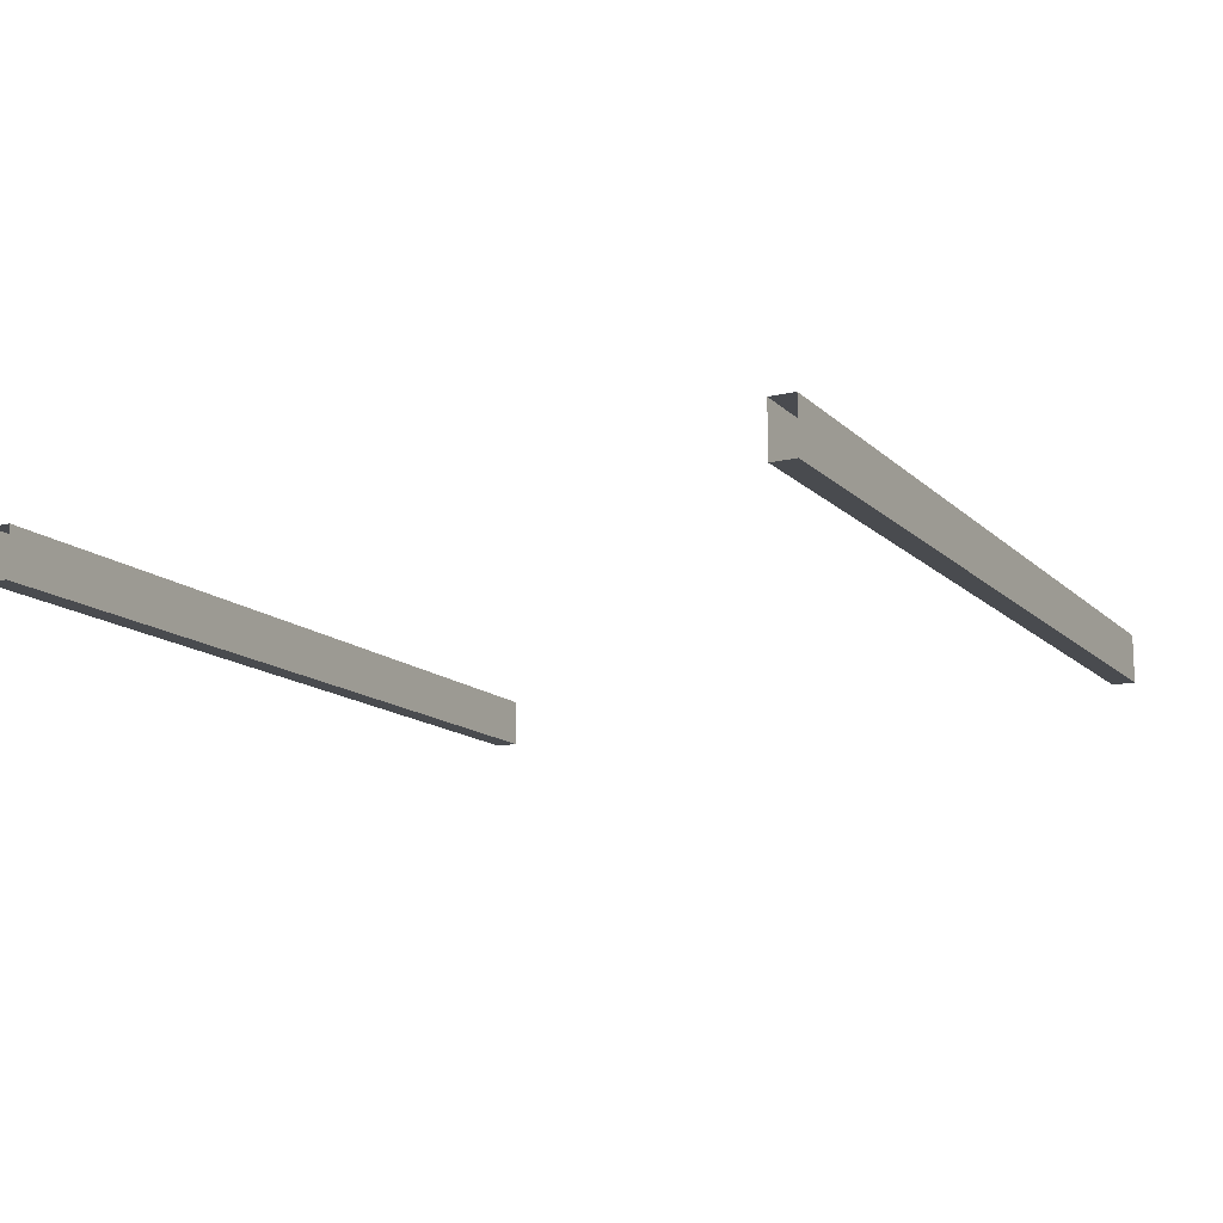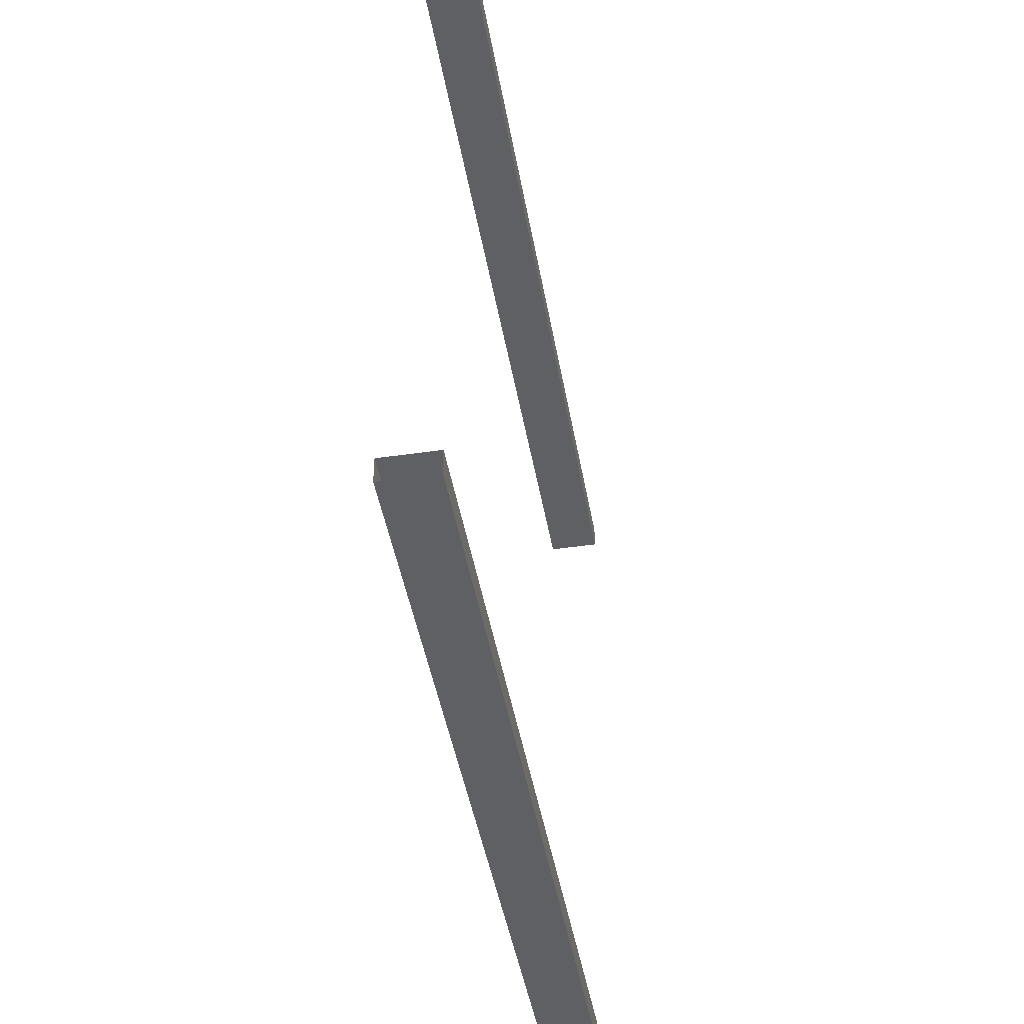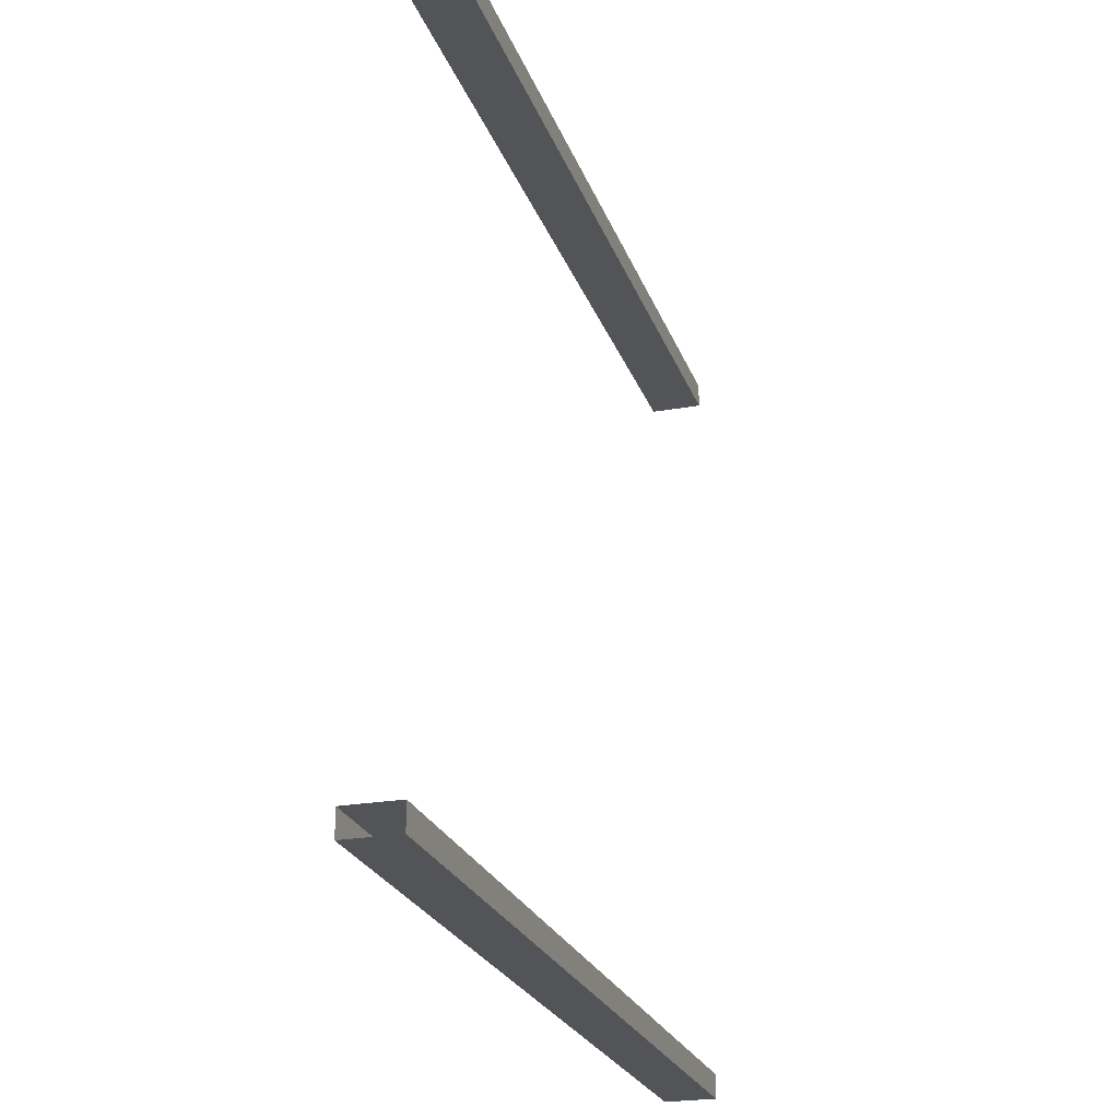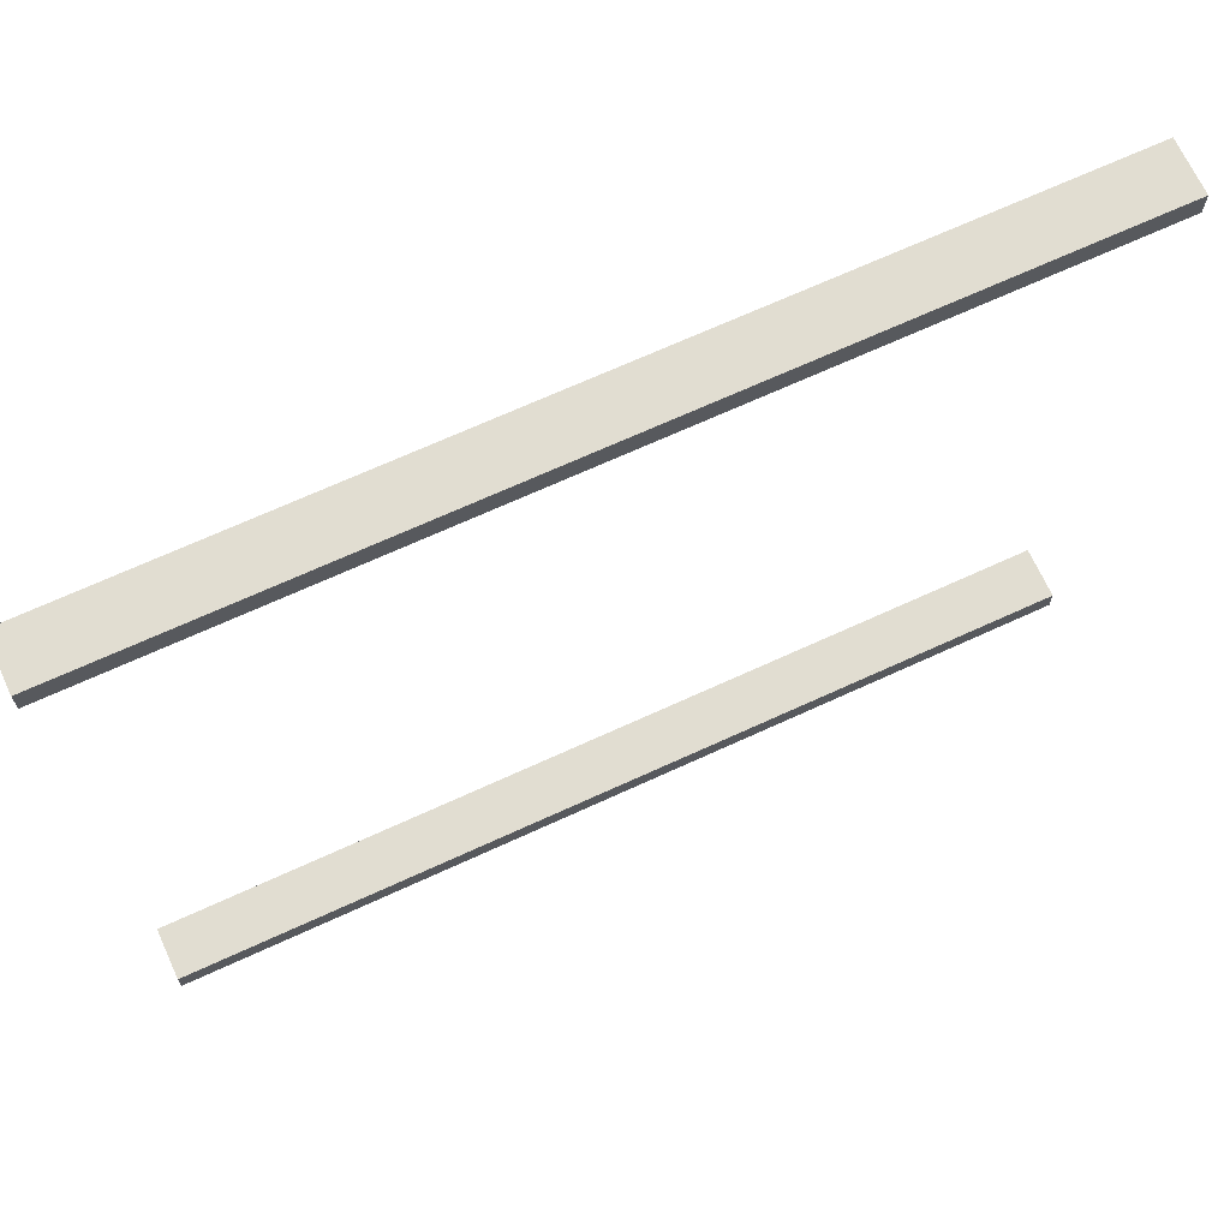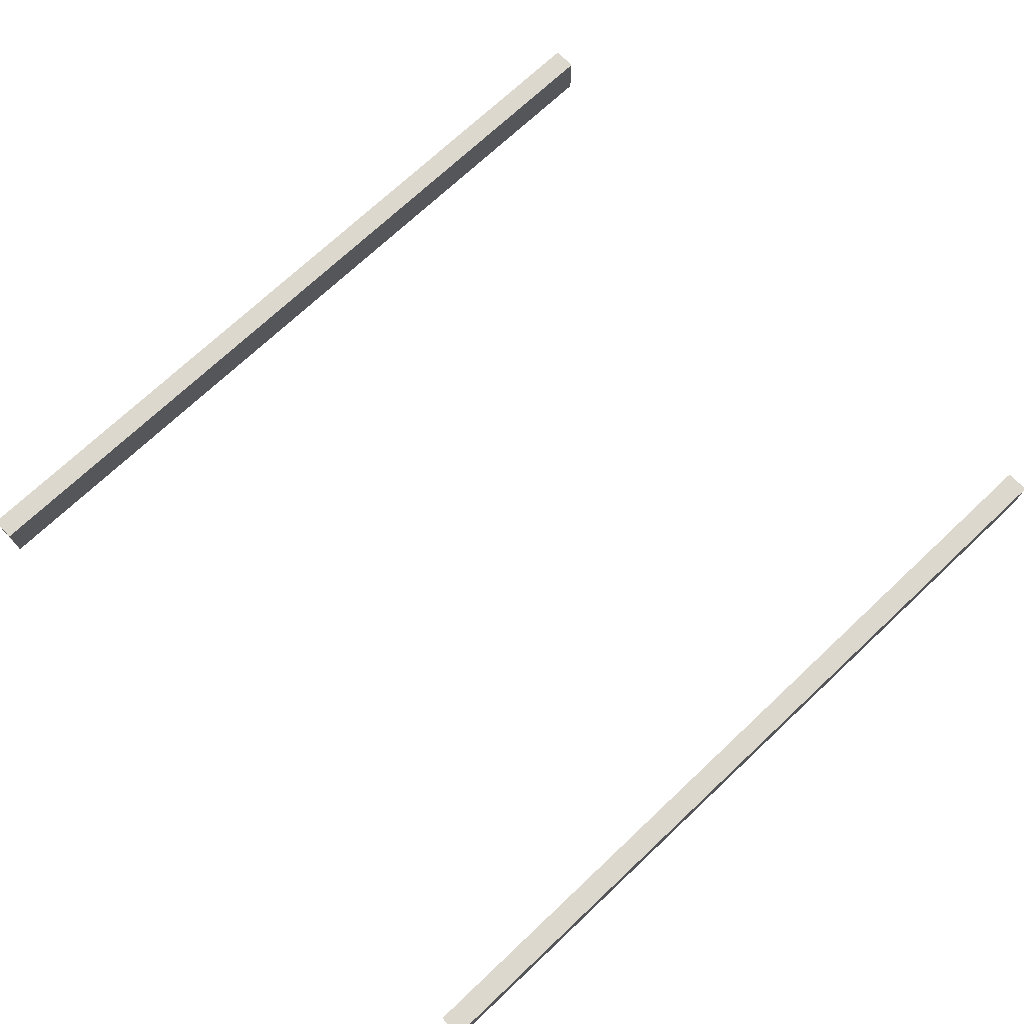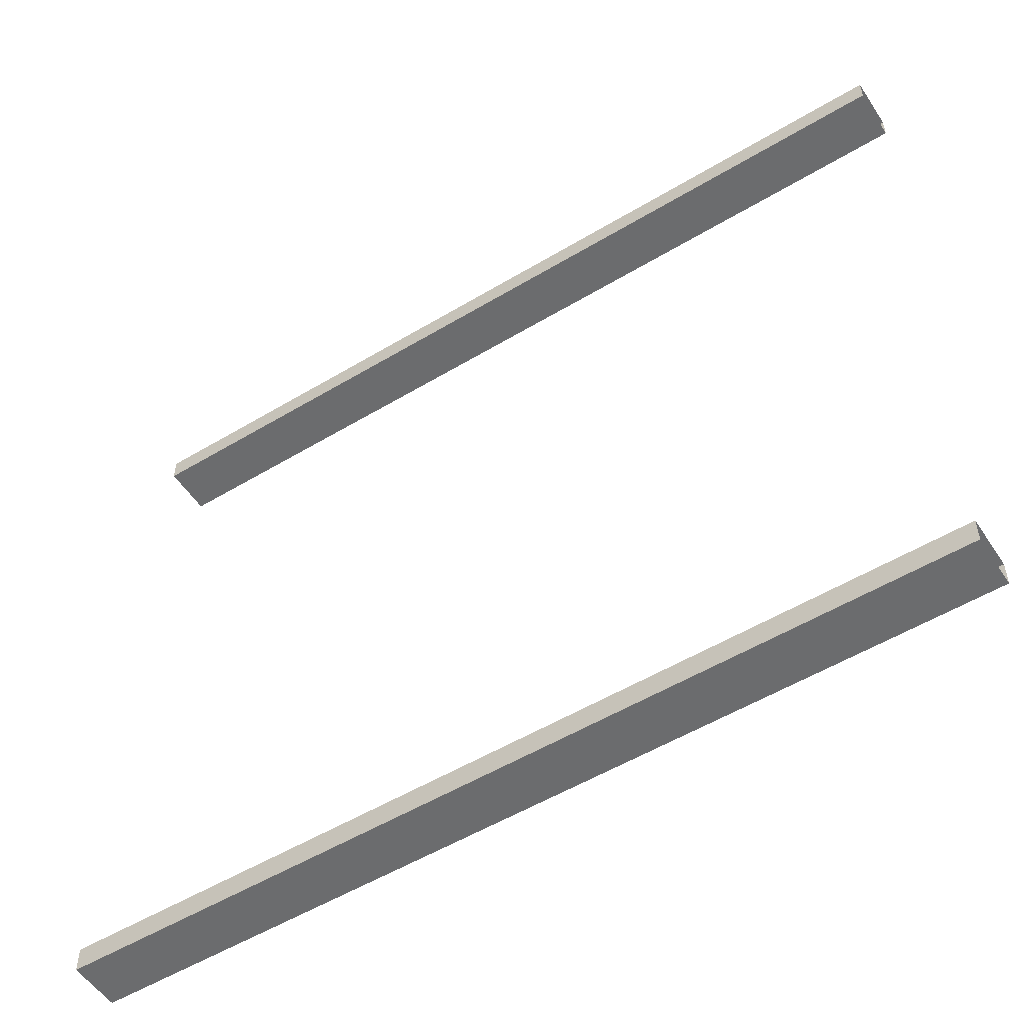
<metadata>
{"format":"obj","ext":"obj","renderer":"f3d","projection":"perspective","resolution":1024,"background":"white","views":[{"elev":-13.8,"azim":-62.1,"up":"+Z"},{"elev":-44.1,"azim":99.7,"up":"+Y"},{"elev":-23.6,"azim":106.7,"up":"+Y"},{"elev":68.7,"azim":155.3,"up":"+Y"},{"elev":72.5,"azim":-43.2,"up":"+Z"},{"elev":-53.6,"azim":32.7,"up":"+Y"}]}
</metadata>
<code>
v -100 -0 5.757
v -100 5.459 5.757
v -100 175.6 5.757
v -100 170.1 5.757
v -100 175.6 -5.757
v -100 170.1 -5.757
v -100 -0 -5.757
v -100 5.459 -5.757
v 100 5.459 5.757
v 100 5.459 -5.757
v 100 -0 -5.757
v 100 -0 5.757
v 100 170.1 5.757
v 100 175.6 5.757
v 100 175.6 -5.757
v 100 170.1 -5.757
f 1 12 9 2
f 14 3 4 13
f 5 15 16 6
f 11 7 8 10
f 12 1 7 11
f 16 13 4 6
f 14 15 5 3
f 10 8 2 9

</code>
